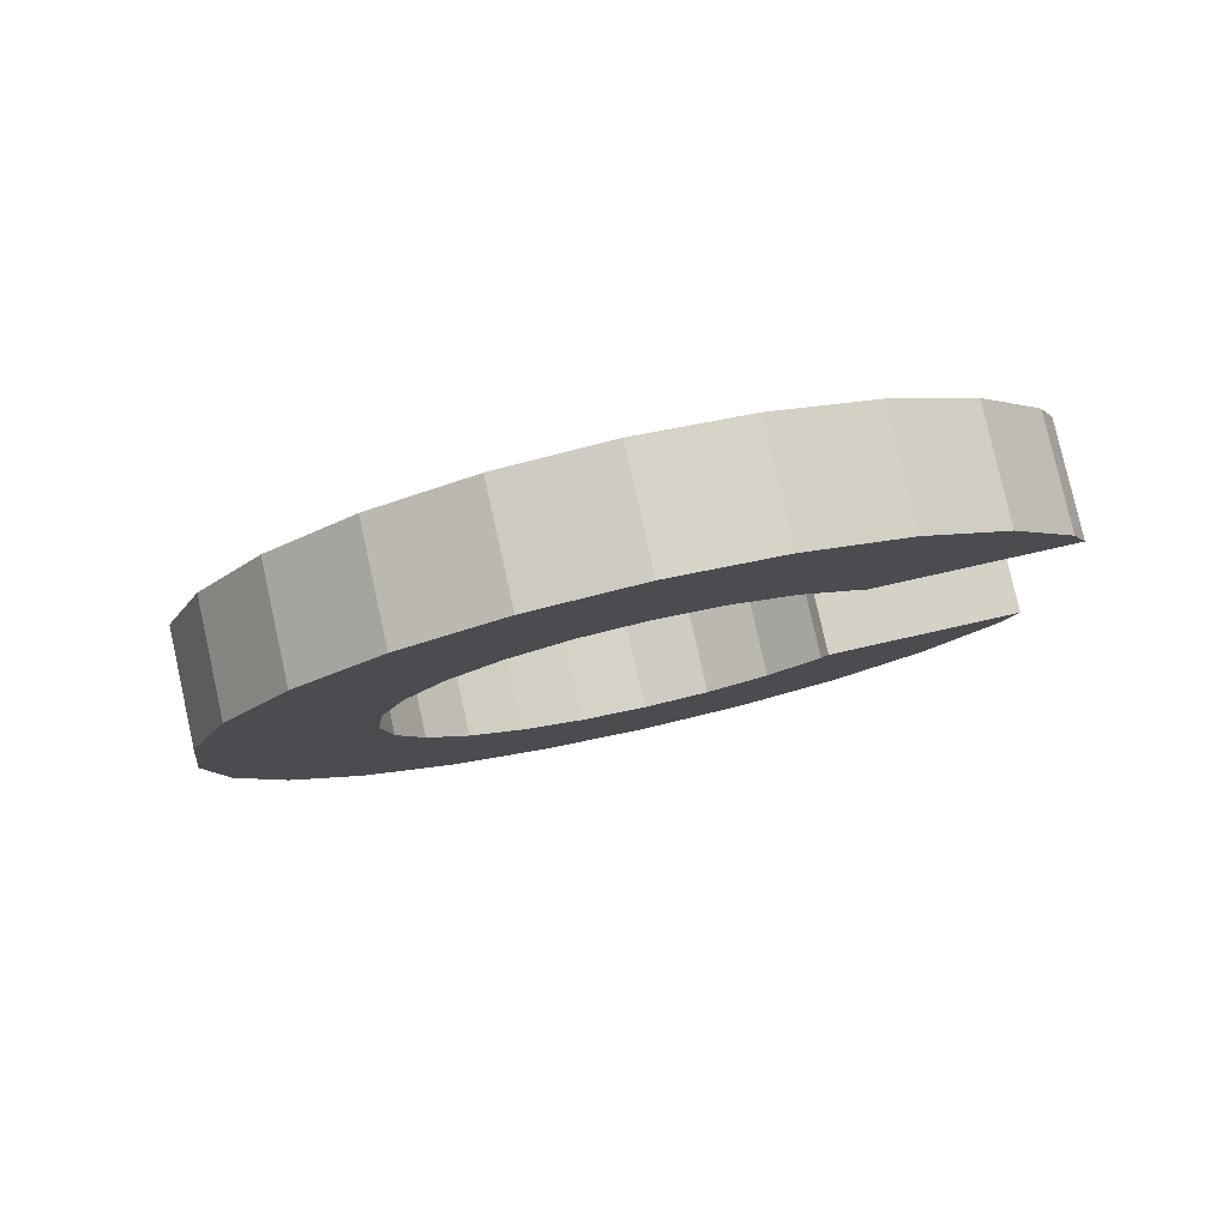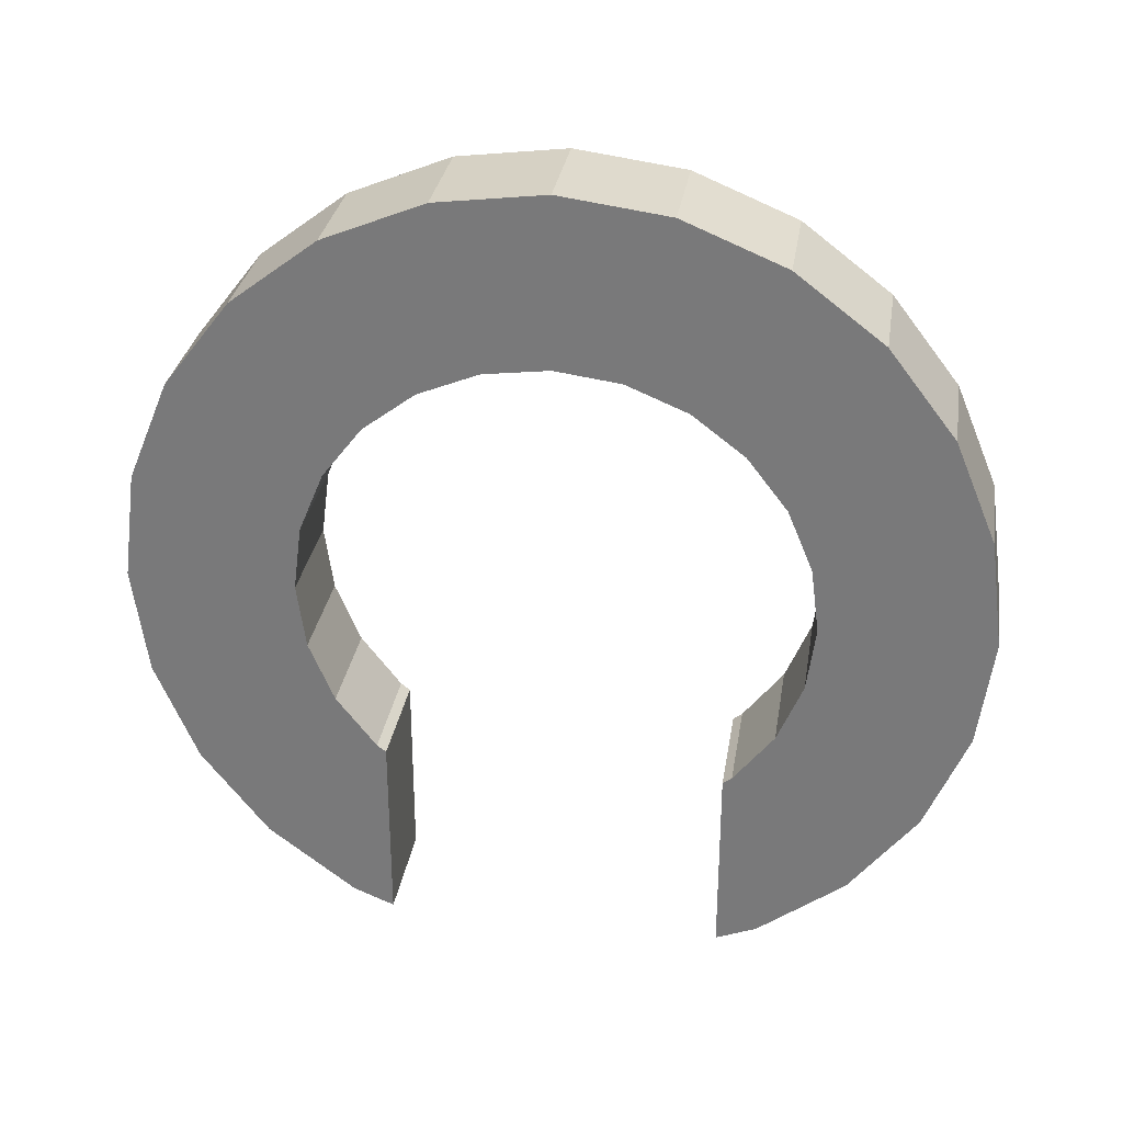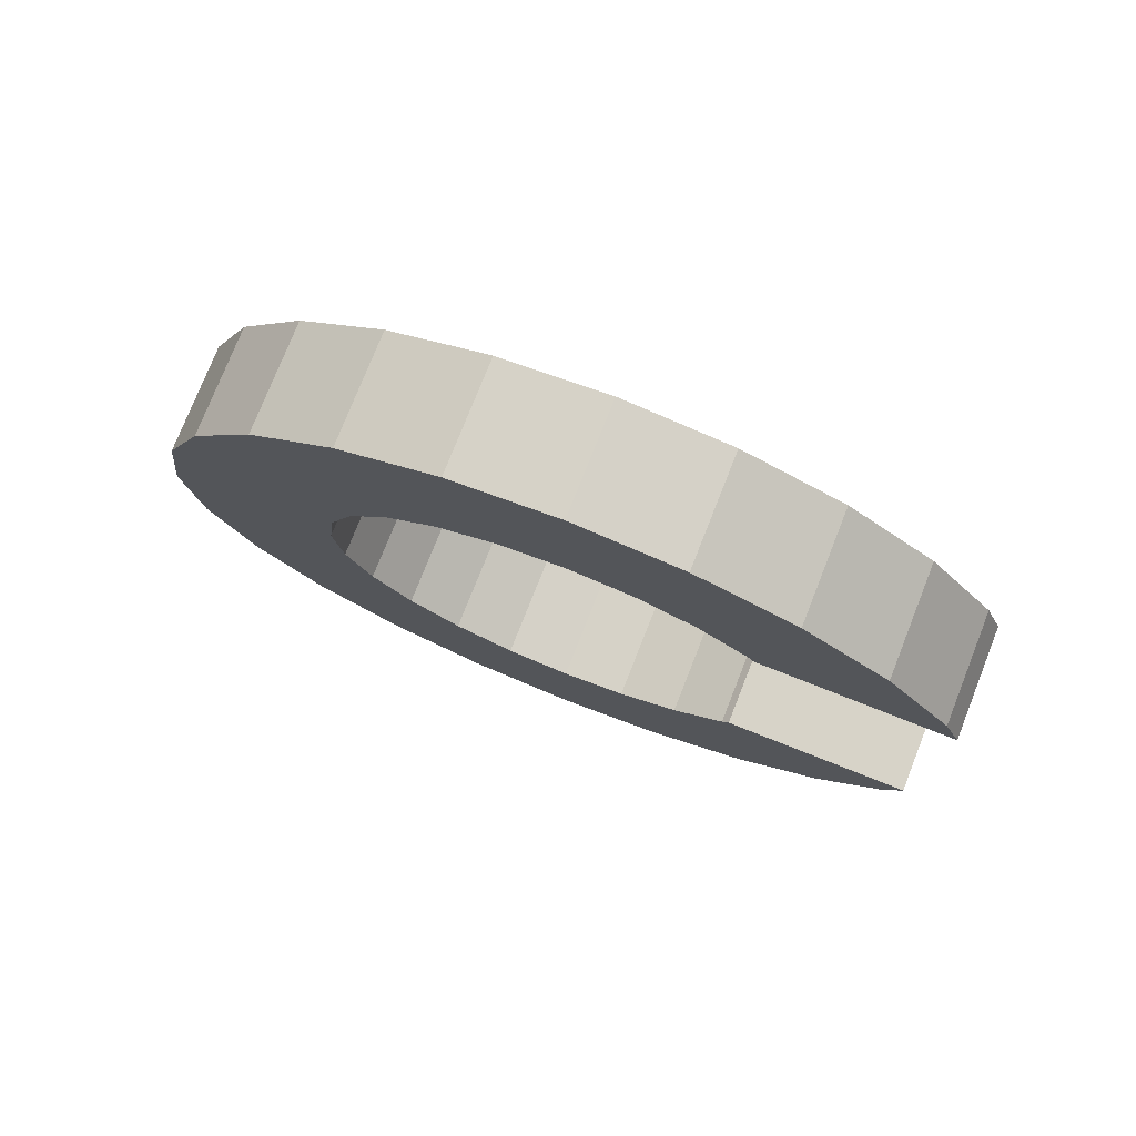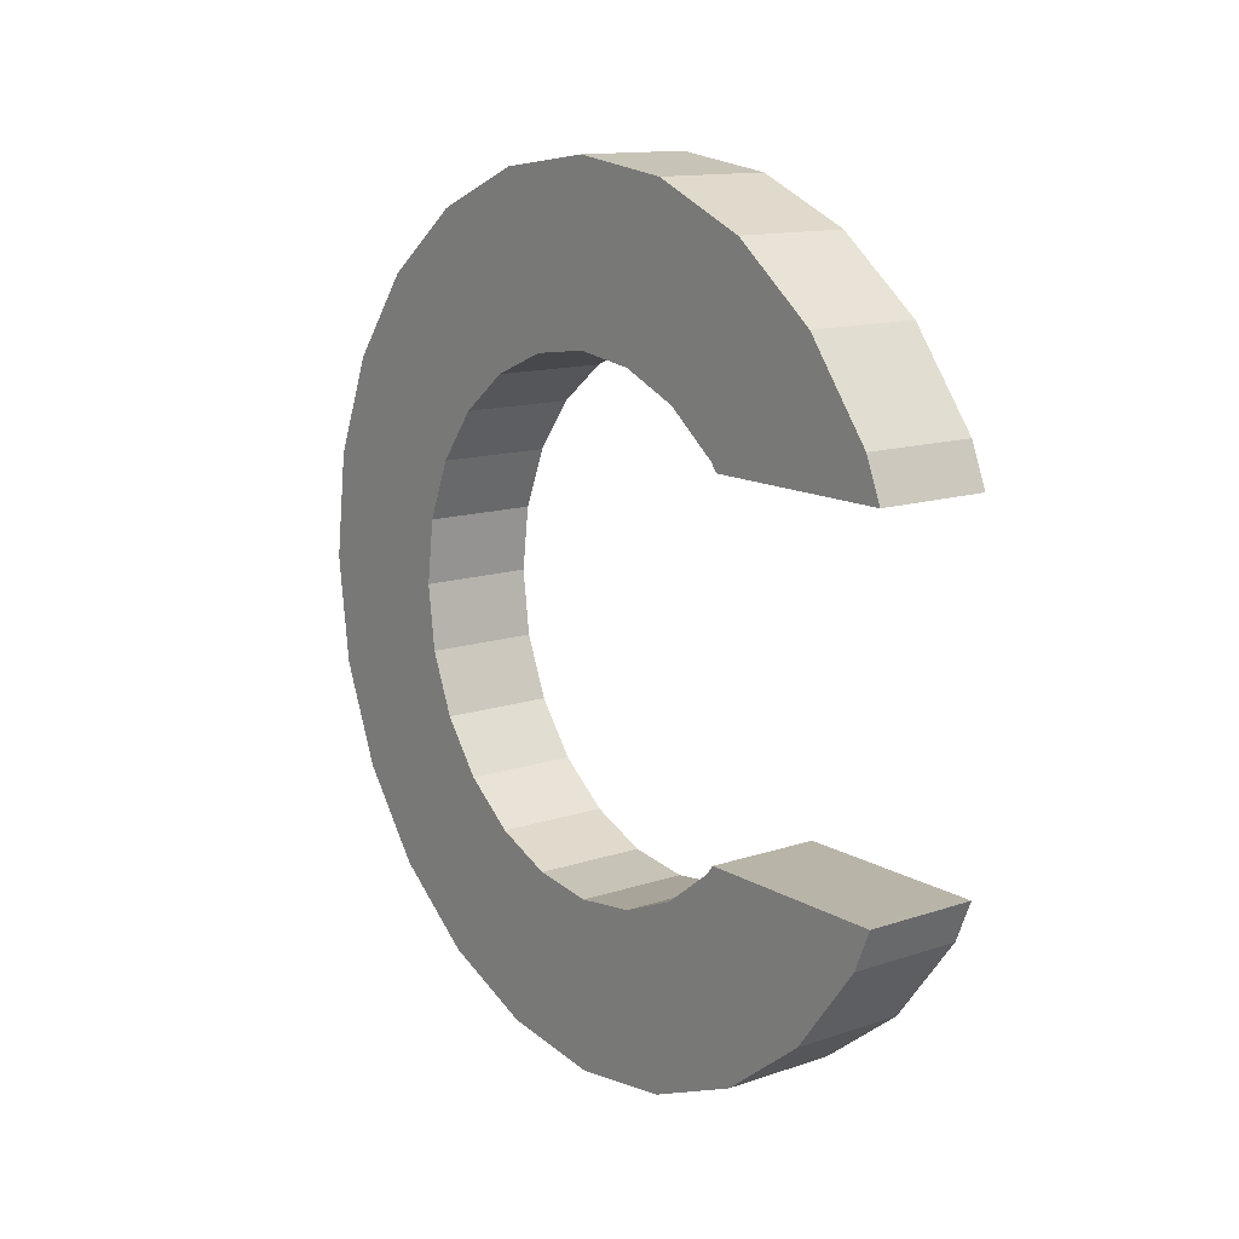
<metadata>
{"format":"obj","ext":"obj","renderer":"f3d","projection":"perspective","resolution":1024,"background":"white","views":[{"elev":79.7,"azim":77.4,"up":"+Y"},{"elev":30.8,"azim":99.0,"up":"+Z"},{"elev":76.7,"azim":111.6,"up":"+Y"},{"elev":13.2,"azim":142.7,"up":"+Y"}]}
</metadata>
<code>
v 0 -2.5 -4.33
v 0 -2.014 -2.204
v 0 -2.014 -4.532
v 0 -3.535 -3.535
v 0 -2.014 -2.204
v 0 -2.5 -4.33
v 0 -2.014 -2.204
v 0 -3.535 -3.535
v 0 -2.121 -2.121
v 0 -2.121 -2.121
v 0 -3.535 -3.535
v 0 -2.598 -1.5
v 0 -4.33 -2.5
v 0 -2.598 -1.5
v 0 -3.535 -3.535
v 0 -2.598 -1.5
v 0 -4.33 -2.5
v 0 -2.898 -0.7765
v 0 3 0
v 0 5 0
v 0 4.83 -1.294
v 0 2.898 -0.7765
v 0 4.83 -1.294
v 0 4.33 -2.5
v 0 5 0
v 0 3 0
v -0 4.83 1.294
v 0 2.598 -1.5
v 0 4.33 -2.5
v 0 3.535 -3.535
v -0 2.898 0.7765
v -0 4.83 1.294
v 0 3 0
v -0 4.83 1.294
v -0 2.898 0.7765
v -0 4.33 2.5
v 0 4.83 -1.294
v 0 2.898 -0.7765
v 0 3 0
v 0 4.33 -2.5
v 0 2.598 -1.5
v 0 2.898 -0.7765
v 0 2.014 -2.204
v 0 3.535 -3.535
v 0 2.5 -4.33
v 0 3.535 -3.535
v 0 2.121 -2.121
v 0 2.598 -1.5
v 0 2.014 -2.204
v 0 2.5 -4.33
v 0 2.014 -4.532
v 0 3.535 -3.535
v 0 2.014 -2.204
v 0 2.121 -2.121
v -0 2.598 1.5
v -0 4.33 2.5
v -0 2.898 0.7765
v -0 4.33 2.5
v -0 2.598 1.5
v -0 3.535 3.535
v -0 2.121 2.121
v -0 3.535 3.535
v -0 2.598 1.5
v -0 3.535 3.535
v -0 2.121 2.121
v -0 2.5 4.33
v -0 1.5 2.598
v -0 2.5 4.33
v -0 2.121 2.121
v -0 1.5 2.598
v -0 1.294 4.83
v -0 2.5 4.33
v -0 0.7765 2.898
v -0 1.294 4.83
v -0 1.5 2.598
v -0 0 3
v -0 1.294 4.83
v -0 0.7765 2.898
v -0 0 3
v -0 0 5
v -0 1.294 4.83
v -0 -0.7765 2.898
v -0 0 5
v -0 0 3
v -0 -0.7765 2.898
v -0 -1.294 4.83
v -0 0 5
v -0 -1.5 2.598
v -0 -1.294 4.83
v -0 -0.7765 2.898
v -0 -2.5 4.33
v -0 -1.5 2.598
v -0 -2.121 2.121
v -0 -1.5 2.598
v -0 -2.5 4.33
v -0 -1.294 4.83
v -0 -3.535 3.535
v -0 -2.121 2.121
v -0 -2.598 1.5
v -0 -4.33 2.5
v -0 -2.598 1.5
v -0 -2.898 0.7765
v -0 -4.83 1.294
v -0 -2.898 0.7765
v 0 -3 0
v 0 -4.83 -1.294
v 0 -2.898 -0.7765
v 0 -4.33 -2.5
v -0 -2.121 2.121
v -0 -3.535 3.535
v -0 -2.5 4.33
v 0 -2.898 -0.7765
v 0 -4.83 -1.294
v 0 -3 0
v -0 -2.598 1.5
v -0 -4.33 2.5
v -0 -3.535 3.535
v 0 -5 0
v 0 -3 0
v 0 -4.83 -1.294
v -0 -2.898 0.7765
v -0 -4.83 1.294
v -0 -4.33 2.5
v 0 -3 0
v 0 -5 0
v -0 -4.83 1.294
v 0 2.598 -1.5
v 1.343 2.898 -0.7765
v 0 2.898 -0.7765
v 1.343 2.898 -0.7765
v 0 2.598 -1.5
v 1.343 2.598 -1.5
v 1.343 0.7765 2.898
v -0 1.5 2.598
v 1.343 1.5 2.598
v -0 1.5 2.598
v 1.343 0.7765 2.898
v -0 0.7765 2.898
v 1.343 -2.898 0.7765
v -0 -2.598 1.5
v 1.343 -2.598 1.5
v -0 -2.598 1.5
v 1.343 -2.898 0.7765
v -0 -2.898 0.7765
v 0 2.898 -0.7765
v 1.343 3 0
v 0 3 0
v 1.343 3 0
v 0 2.898 -0.7765
v 1.343 2.898 -0.7765
v -0 2.898 0.7765
v 1.343 2.598 1.5
v -0 2.598 1.5
v 1.343 2.598 1.5
v -0 2.898 0.7765
v 1.343 2.898 0.7765
v -0 2.598 1.5
v 1.343 2.121 2.121
v -0 2.121 2.121
v 1.343 2.121 2.121
v -0 2.598 1.5
v 1.343 2.598 1.5
v 1.343 -2.121 -2.121
v 0 -2.598 -1.5
v 1.343 -2.598 -1.5
v 0 -2.598 -1.5
v 1.343 -2.121 -2.121
v 0 -2.121 -2.121
v 1.343 -2.598 1.5
v -0 -2.121 2.121
v 1.343 -2.121 2.121
v -0 -2.121 2.121
v 1.343 -2.598 1.5
v -0 -2.598 1.5
v 1.343 2.121 -2.121
v 0 2.014 -2.204
v 1.343 2.014 -2.204
v 0 2.014 -2.204
v 1.343 2.121 -2.121
v 0 2.121 -2.121
v 0 2.121 -2.121
v 1.343 2.598 -1.5
v 0 2.598 -1.5
v 1.343 2.598 -1.5
v 0 2.121 -2.121
v 1.343 2.121 -2.121
v 1.343 0 3
v -0 0.7765 2.898
v 1.343 0.7765 2.898
v -0 0.7765 2.898
v 1.343 0 3
v -0 0 3
v 1.343 1.5 2.598
v -0 2.121 2.121
v 1.343 2.121 2.121
v -0 2.121 2.121
v 1.343 1.5 2.598
v -0 1.5 2.598
v -0 2.898 0.7765
v 1.343 3 0
v 1.343 2.898 0.7765
v 1.343 3 0
v -0 2.898 0.7765
v 0 3 0
v 1.343 -2.898 -0.7765
v 0 -3 0
v 1.343 -3 0
v 0 -3 0
v 1.343 -2.898 -0.7765
v 0 -2.898 -0.7765
v 1.343 -2.598 -1.5
v 0 -2.898 -0.7765
v 1.343 -2.898 -0.7765
v 0 -2.898 -0.7765
v 1.343 -2.598 -1.5
v 0 -2.598 -1.5
v 1.343 -3 0
v -0 -2.898 0.7765
v 1.343 -2.898 0.7765
v -0 -2.898 0.7765
v 1.343 -3 0
v 0 -3 0
v -0 -2.121 2.121
v 1.343 -1.5 2.598
v 1.343 -2.121 2.121
v 1.343 -1.5 2.598
v -0 -2.121 2.121
v -0 -1.5 2.598
v -0 -0.7765 2.898
v 1.343 0 3
v 1.343 -0.7765 2.898
v 1.343 0 3
v -0 -0.7765 2.898
v -0 0 3
v 0 -2.014 -2.204
v 1.343 -2.121 -2.121
v 1.343 -2.014 -2.204
v 1.343 -2.121 -2.121
v 0 -2.014 -2.204
v 0 -2.121 -2.121
v -0 -1.5 2.598
v 1.343 -0.7765 2.898
v 1.343 -1.5 2.598
v 1.343 -0.7765 2.898
v -0 -1.5 2.598
v -0 -0.7765 2.898
v -0 1.294 4.83
v 1.343 0 5
v 1.343 1.294 4.83
v 1.343 0 5
v -0 1.294 4.83
v -0 0 5
v 1.343 4.83 -1.294
v 0 5 0
v 1.343 5 0
v 0 5 0
v 1.343 4.83 -1.294
v 0 4.83 -1.294
v -0 -4.83 1.294
v 1.343 -5 0
v 1.343 -4.83 1.294
v 1.343 -5 0
v -0 -4.83 1.294
v 0 -5 0
v 0 2.5 -4.33
v 1.343 3.535 -3.535
v 1.343 2.5 -4.33
v 1.343 3.535 -3.535
v 0 2.5 -4.33
v 0 3.535 -3.535
v 0 2.014 -4.532
v 1.343 2.5 -4.33
v 1.343 2.014 -4.532
v 1.343 2.5 -4.33
v 0 2.014 -4.532
v 0 2.5 -4.33
v 1.343 3.535 -3.535
v 0 4.33 -2.5
v 1.343 4.33 -2.5
v 0 4.33 -2.5
v 1.343 3.535 -3.535
v 0 3.535 -3.535
v 1.343 4.33 2.5
v -0 3.535 3.535
v 1.343 3.535 3.535
v -0 3.535 3.535
v 1.343 4.33 2.5
v -0 4.33 2.5
v 1.343 5 0
v -0 4.83 1.294
v 1.343 4.83 1.294
v -0 4.83 1.294
v 1.343 5 0
v 0 5 0
v -0 -4.33 2.5
v 1.343 -3.535 3.535
v -0 -3.535 3.535
v 1.343 -3.535 3.535
v -0 -4.33 2.5
v 1.343 -4.33 2.5
v 1.343 0 5
v -0 -1.294 4.83
v 1.343 -1.294 4.83
v -0 -1.294 4.83
v 1.343 0 5
v -0 0 5
v 1.343 4.33 -2.5
v 0 4.83 -1.294
v 1.343 4.83 -1.294
v 0 4.83 -1.294
v 1.343 4.33 -2.5
v 0 4.33 -2.5
v -0 3.535 3.535
v 1.343 2.5 4.33
v 1.343 3.535 3.535
v 1.343 2.5 4.33
v -0 3.535 3.535
v -0 2.5 4.33
v -0 2.5 4.33
v 1.343 1.294 4.83
v 1.343 2.5 4.33
v 1.343 1.294 4.83
v -0 2.5 4.33
v -0 1.294 4.83
v 1.343 4.83 1.294
v -0 4.33 2.5
v 1.343 4.33 2.5
v -0 4.33 2.5
v 1.343 4.83 1.294
v -0 4.83 1.294
v 0 -4.83 -1.294
v 1.343 -5 0
v 0 -5 0
v 1.343 -5 0
v 0 -4.83 -1.294
v 1.343 -4.83 -1.294
v 0 -3.535 -3.535
v 1.343 -4.33 -2.5
v 0 -4.33 -2.5
v 1.343 -4.33 -2.5
v 0 -3.535 -3.535
v 1.343 -3.535 -3.535
v -0 -4.83 1.294
v 1.343 -4.33 2.5
v -0 -4.33 2.5
v 1.343 -4.33 2.5
v -0 -4.83 1.294
v 1.343 -4.83 1.294
v 1.343 -1.294 4.83
v -0 -2.5 4.33
v 1.343 -2.5 4.33
v -0 -2.5 4.33
v 1.343 -1.294 4.83
v -0 -1.294 4.83
v 0 -4.33 -2.5
v 1.343 -4.83 -1.294
v 0 -4.83 -1.294
v 1.343 -4.83 -1.294
v 0 -4.33 -2.5
v 1.343 -4.33 -2.5
v 1.343 -2.5 -4.33
v 0 -2.014 -4.532
v 1.343 -2.014 -4.532
v 0 -2.014 -4.532
v 1.343 -2.5 -4.33
v 0 -2.5 -4.33
v 1.343 -3.535 -3.535
v 0 -2.5 -4.33
v 1.343 -2.5 -4.33
v 0 -2.5 -4.33
v 1.343 -3.535 -3.535
v 0 -3.535 -3.535
v 1.343 -2.5 4.33
v -0 -3.535 3.535
v 1.343 -3.535 3.535
v -0 -3.535 3.535
v 1.343 -2.5 4.33
v -0 -2.5 4.33
v 1.343 3 0
v 1.343 5 0
v 1.343 4.83 1.294
v 1.343 2.898 0.7765
v 1.343 4.83 1.294
v 1.343 4.33 2.5
v 1.343 5 0
v 1.343 3 0
v 1.343 4.83 -1.294
v 1.343 2.598 1.5
v 1.343 4.33 2.5
v 1.343 3.535 3.535
v 1.343 2.898 -0.7765
v 1.343 4.83 -1.294
v 1.343 3 0
v 1.343 4.83 -1.294
v 1.343 2.898 -0.7765
v 1.343 4.33 -2.5
v 1.343 4.83 1.294
v 1.343 2.898 0.7765
v 1.343 3 0
v 1.343 4.33 2.5
v 1.343 2.598 1.5
v 1.343 2.898 0.7765
v 1.343 2.121 2.121
v 1.343 3.535 3.535
v 1.343 2.5 4.33
v 1.343 3.535 3.535
v 1.343 2.121 2.121
v 1.343 2.598 1.5
v 1.343 2.5 4.33
v 1.343 1.5 2.598
v 1.343 2.121 2.121
v 1.343 1.294 4.83
v 1.343 1.5 2.598
v 1.343 2.5 4.33
v 1.343 1.294 4.83
v 1.343 0.7765 2.898
v 1.343 1.5 2.598
v 1.343 0 5
v 1.343 0.7765 2.898
v 1.343 1.294 4.83
v 1.343 0 5
v 1.343 0 3
v 1.343 0.7765 2.898
v 1.343 0 5
v 1.343 -0.7765 2.898
v 1.343 0 3
v 1.343 -1.294 4.83
v 1.343 -0.7765 2.898
v 1.343 0 5
v 1.343 -1.294 4.83
v 1.343 -1.5 2.598
v 1.343 -0.7765 2.898
v 1.343 -2.5 4.33
v 1.343 -1.5 2.598
v 1.343 -1.294 4.83
v 1.343 -1.5 2.598
v 1.343 -2.5 4.33
v 1.343 -2.121 2.121
v 1.343 -3.535 3.535
v 1.343 -2.121 2.121
v 1.343 -2.5 4.33
v 1.343 -2.121 2.121
v 1.343 -3.535 3.535
v 1.343 -2.598 1.5
v 1.343 -4.33 2.5
v 1.343 -2.598 1.5
v 1.343 -3.535 3.535
v 1.343 -2.598 1.5
v 1.343 -4.33 2.5
v 1.343 -2.898 0.7765
v 1.343 2.598 -1.5
v 1.343 4.33 -2.5
v 1.343 2.898 -0.7765
v 1.343 4.33 -2.5
v 1.343 2.598 -1.5
v 1.343 3.535 -3.535
v 1.343 2.121 -2.121
v 1.343 3.535 -3.535
v 1.343 2.598 -1.5
v 1.343 2.014 -2.204
v 1.343 3.535 -3.535
v 1.343 2.121 -2.121
v 1.343 3.535 -3.535
v 1.343 2.014 -2.204
v 1.343 2.5 -4.33
v 1.343 2.5 -4.33
v 1.343 2.014 -2.204
v 1.343 2.014 -4.532
v 1.343 -3.535 -3.535
v 1.343 -2.014 -2.204
v 1.343 -2.121 -2.121
v 1.343 -2.014 -2.204
v 1.343 -2.5 -4.33
v 1.343 -2.014 -4.532
v 1.343 -3.535 -3.535
v 1.343 -2.121 -2.121
v 1.343 -2.598 -1.5
v 1.343 -4.33 -2.5
v 1.343 -2.598 -1.5
v 1.343 -2.898 -0.7765
v 1.343 -4.83 -1.294
v 1.343 -2.898 -0.7765
v 1.343 -3 0
v 1.343 -4.83 1.294
v 1.343 -2.898 0.7765
v 1.343 -4.33 2.5
v 1.343 -2.014 -2.204
v 1.343 -3.535 -3.535
v 1.343 -2.5 -4.33
v 1.343 -2.898 0.7765
v 1.343 -4.83 1.294
v 1.343 -3 0
v 1.343 -2.598 -1.5
v 1.343 -4.33 -2.5
v 1.343 -3.535 -3.535
v 1.343 -5 0
v 1.343 -3 0
v 1.343 -4.83 1.294
v 1.343 -2.898 -0.7765
v 1.343 -4.83 -1.294
v 1.343 -4.33 -2.5
v 1.343 -3 0
v 1.343 -5 0
v 1.343 -4.83 -1.294
v 1.343 -2.014 -4.532
v 0 -2.014 -2.204
v 1.343 -2.014 -2.204
v 0 -2.014 -2.204
v 1.343 -2.014 -4.532
v 0 -2.014 -4.532
v 0 2.014 -4.532
v 1.343 2.014 -2.204
v 0 2.014 -2.204
v 1.343 2.014 -2.204
v 0 2.014 -4.532
v 1.343 2.014 -4.532
f 1 2 3
f 4 5 6
f 7 8 9
f 10 11 12
f 13 14 15
f 16 17 18
f 19 20 21
f 22 23 24
f 25 26 27
f 28 29 30
f 31 32 33
f 34 35 36
f 37 38 39
f 40 41 42
f 43 44 45
f 46 47 48
f 49 50 51
f 52 53 54
f 55 56 57
f 58 59 60
f 61 62 63
f 64 65 66
f 67 68 69
f 70 71 72
f 73 74 75
f 76 77 78
f 79 80 81
f 82 83 84
f 85 86 87
f 88 89 90
f 91 92 93
f 94 95 96
f 97 98 99
f 100 101 102
f 103 104 105
f 106 107 108
f 109 110 111
f 112 113 114
f 115 116 117
f 118 119 120
f 121 122 123
f 124 125 126
f 127 128 129
f 130 131 132
f 133 134 135
f 136 137 138
f 139 140 141
f 142 143 144
f 145 146 147
f 148 149 150
f 151 152 153
f 154 155 156
f 157 158 159
f 160 161 162
f 163 164 165
f 166 167 168
f 169 170 171
f 172 173 174
f 175 176 177
f 178 179 180
f 181 182 183
f 184 185 186
f 187 188 189
f 190 191 192
f 193 194 195
f 196 197 198
f 199 200 201
f 202 203 204
f 205 206 207
f 208 209 210
f 211 212 213
f 214 215 216
f 217 218 219
f 220 221 222
f 223 224 225
f 226 227 228
f 229 230 231
f 232 233 234
f 235 236 237
f 238 239 240
f 241 242 243
f 244 245 246
f 247 248 249
f 250 251 252
f 253 254 255
f 256 257 258
f 259 260 261
f 262 263 264
f 265 266 267
f 268 269 270
f 271 272 273
f 274 275 276
f 277 278 279
f 280 281 282
f 283 284 285
f 286 287 288
f 289 290 291
f 292 293 294
f 295 296 297
f 298 299 300
f 301 302 303
f 304 305 306
f 307 308 309
f 310 311 312
f 313 314 315
f 316 317 318
f 319 320 321
f 322 323 324
f 325 326 327
f 328 329 330
f 331 332 333
f 334 335 336
f 337 338 339
f 340 341 342
f 343 344 345
f 346 347 348
f 349 350 351
f 352 353 354
f 355 356 357
f 358 359 360
f 361 362 363
f 364 365 366
f 367 368 369
f 370 371 372
f 373 374 375
f 376 377 378
f 379 380 381
f 382 383 384
f 385 386 387
f 388 389 390
f 391 392 393
f 394 395 396
f 397 398 399
f 400 401 402
f 403 404 405
f 406 407 408
f 409 410 411
f 412 413 414
f 415 416 417
f 418 419 420
f 421 422 423
f 424 425 426
f 427 428 429
f 430 431 432
f 433 434 435
f 436 437 438
f 439 440 441
f 442 443 444
f 445 446 447
f 448 449 450
f 451 452 453
f 454 455 456
f 457 458 459
f 460 461 462
f 463 464 465
f 466 467 468
f 469 470 471
f 472 473 474
f 475 476 477
f 478 479 480
f 481 482 483
f 484 485 486
f 487 488 489
f 490 491 492
f 493 494 495
f 496 497 498
f 499 500 501
f 502 503 504
f 505 506 507
f 508 509 510
f 511 512 513
f 514 515 516

</code>
